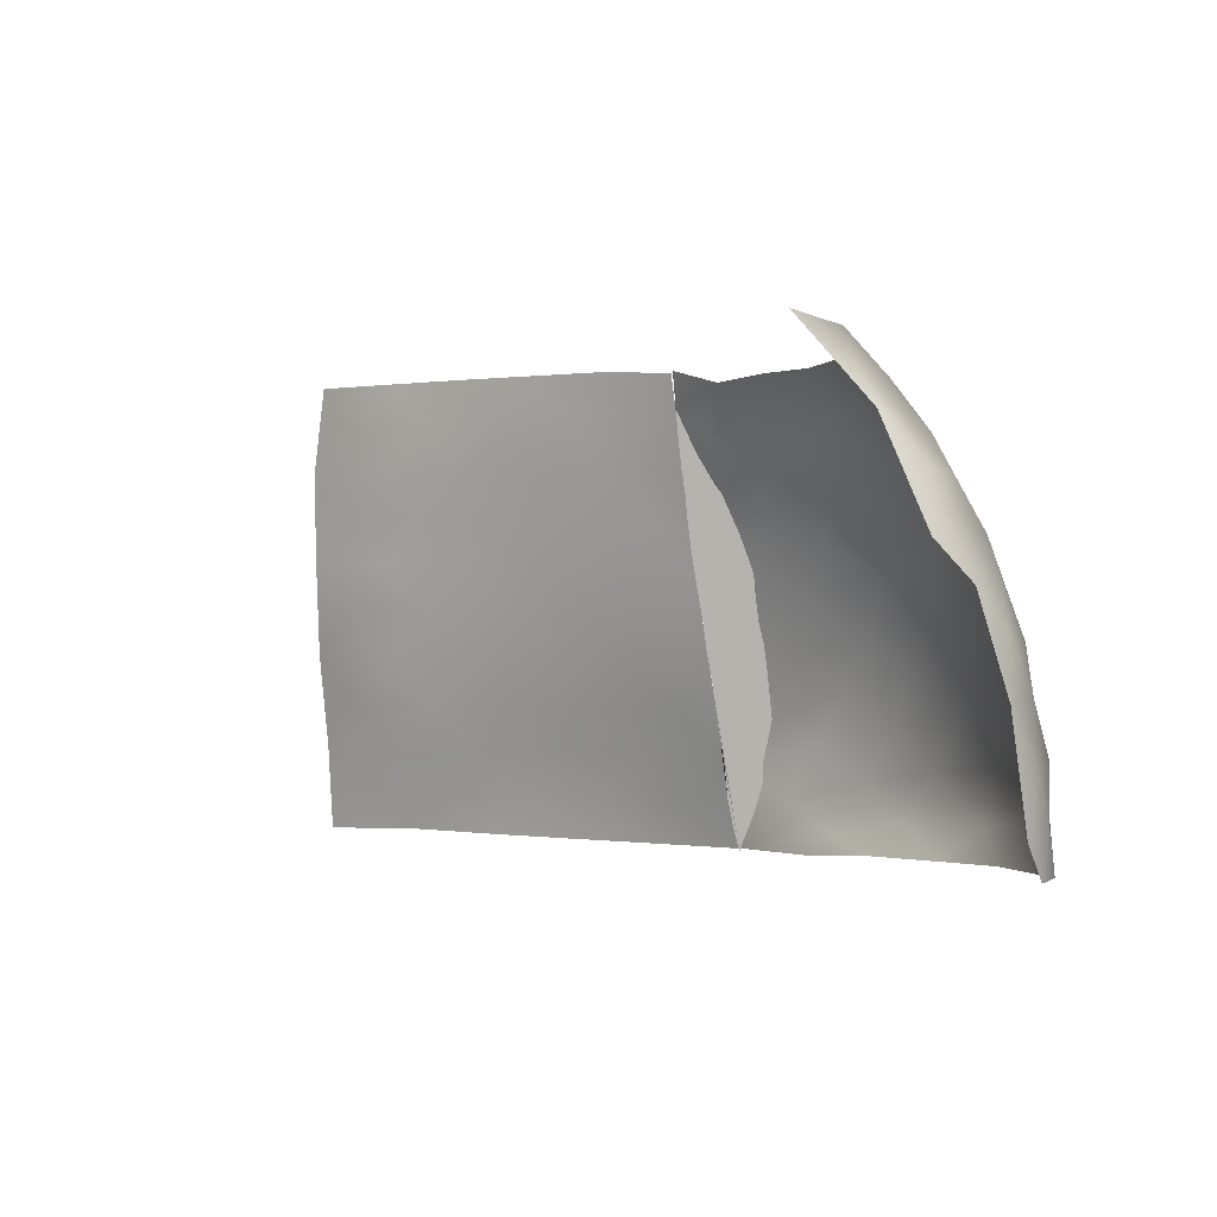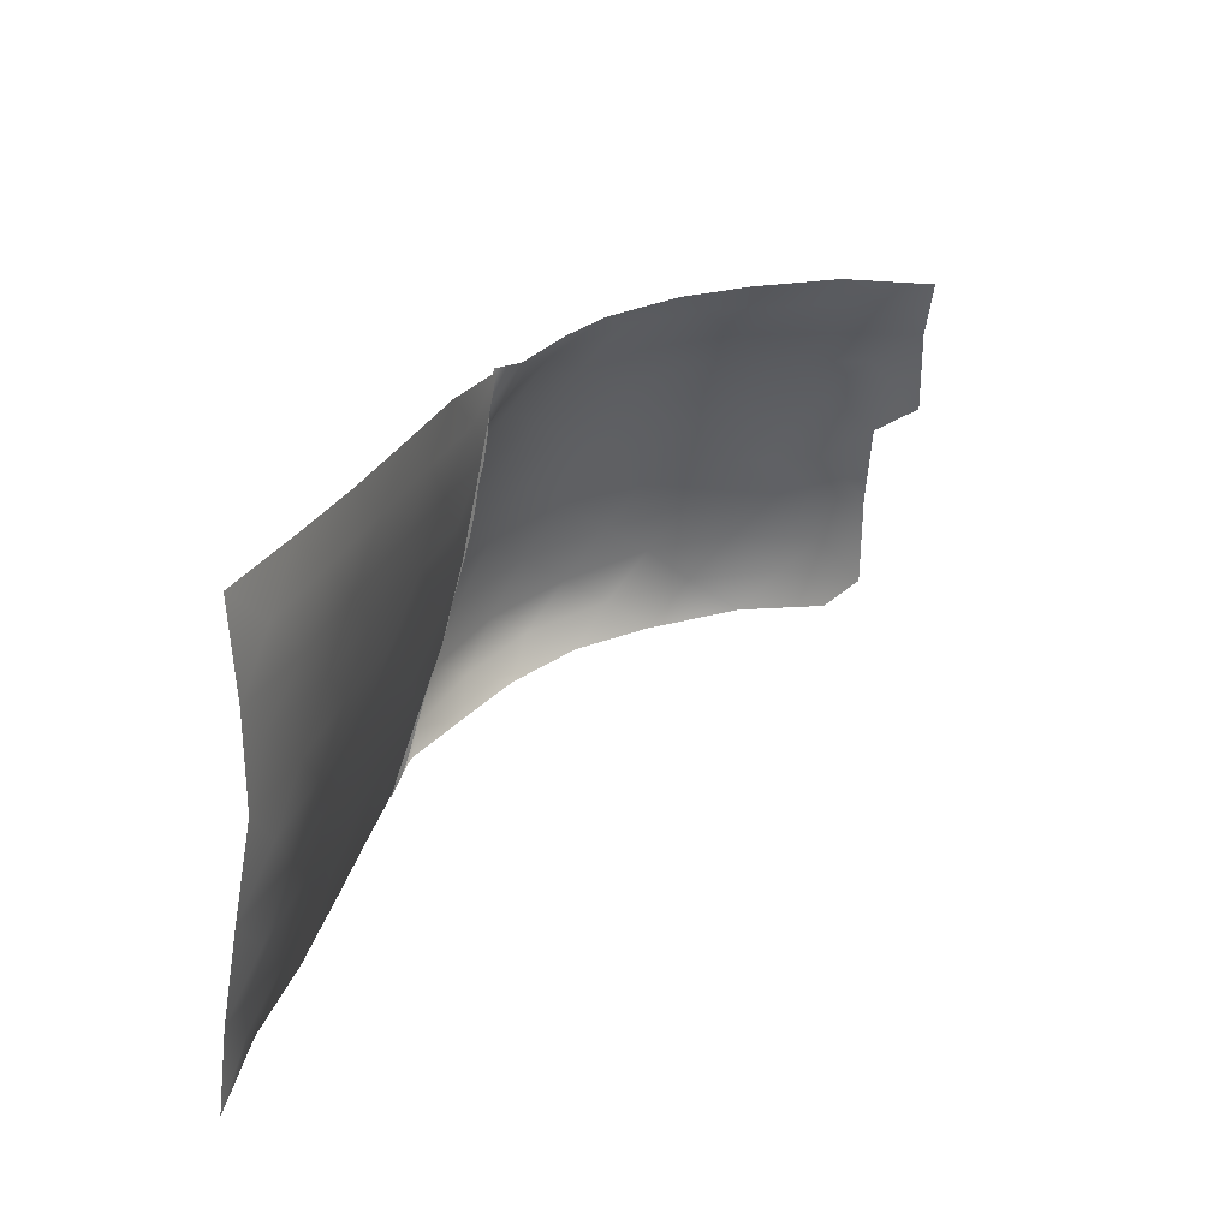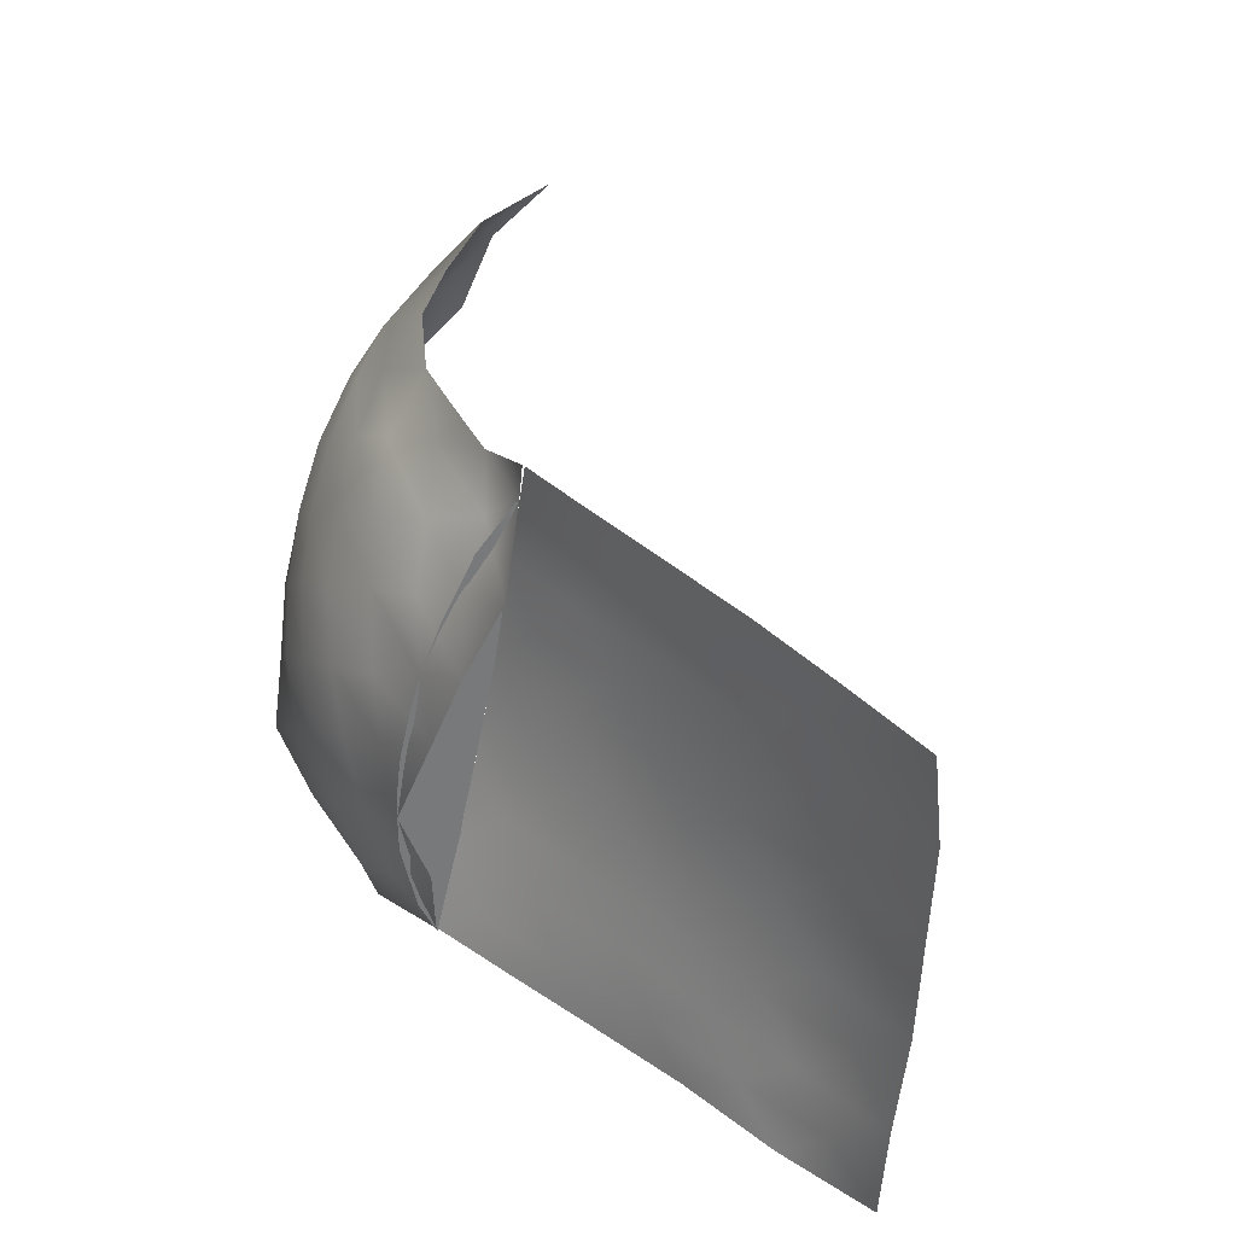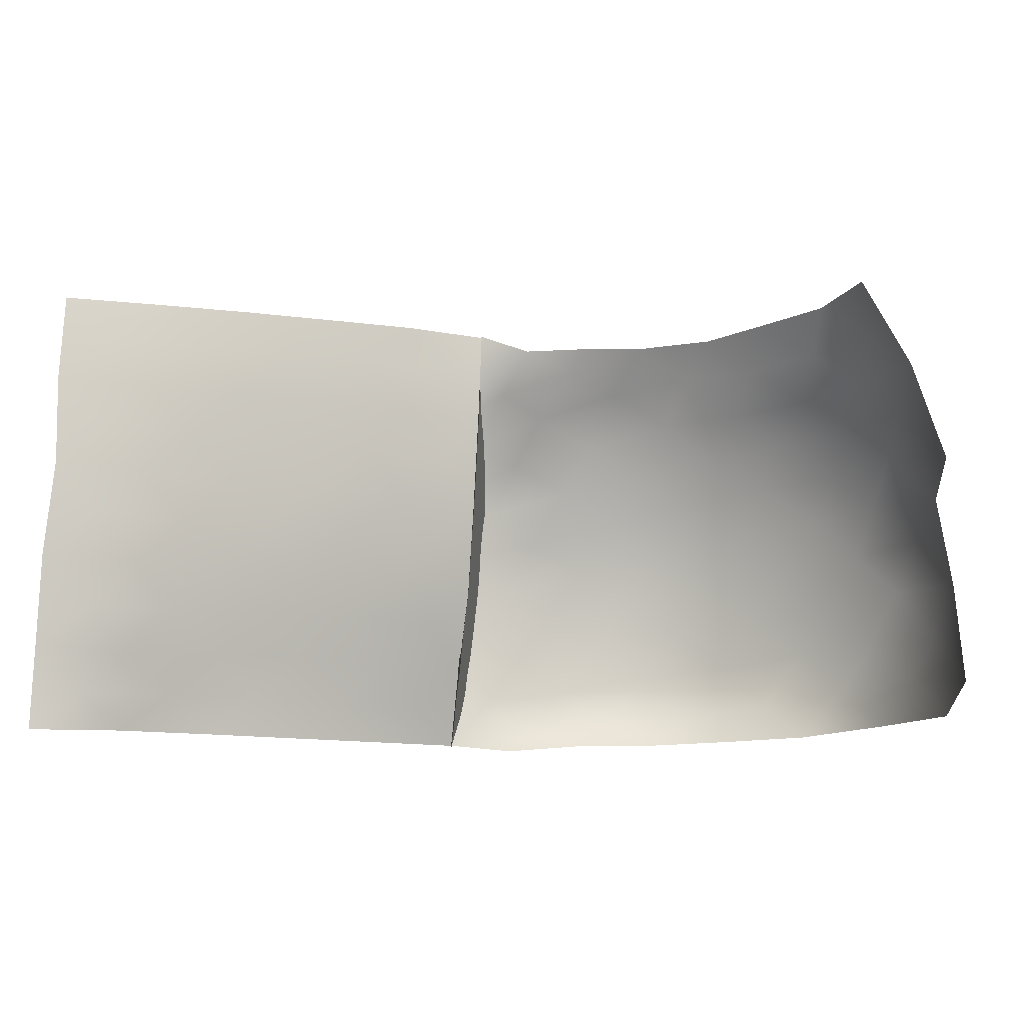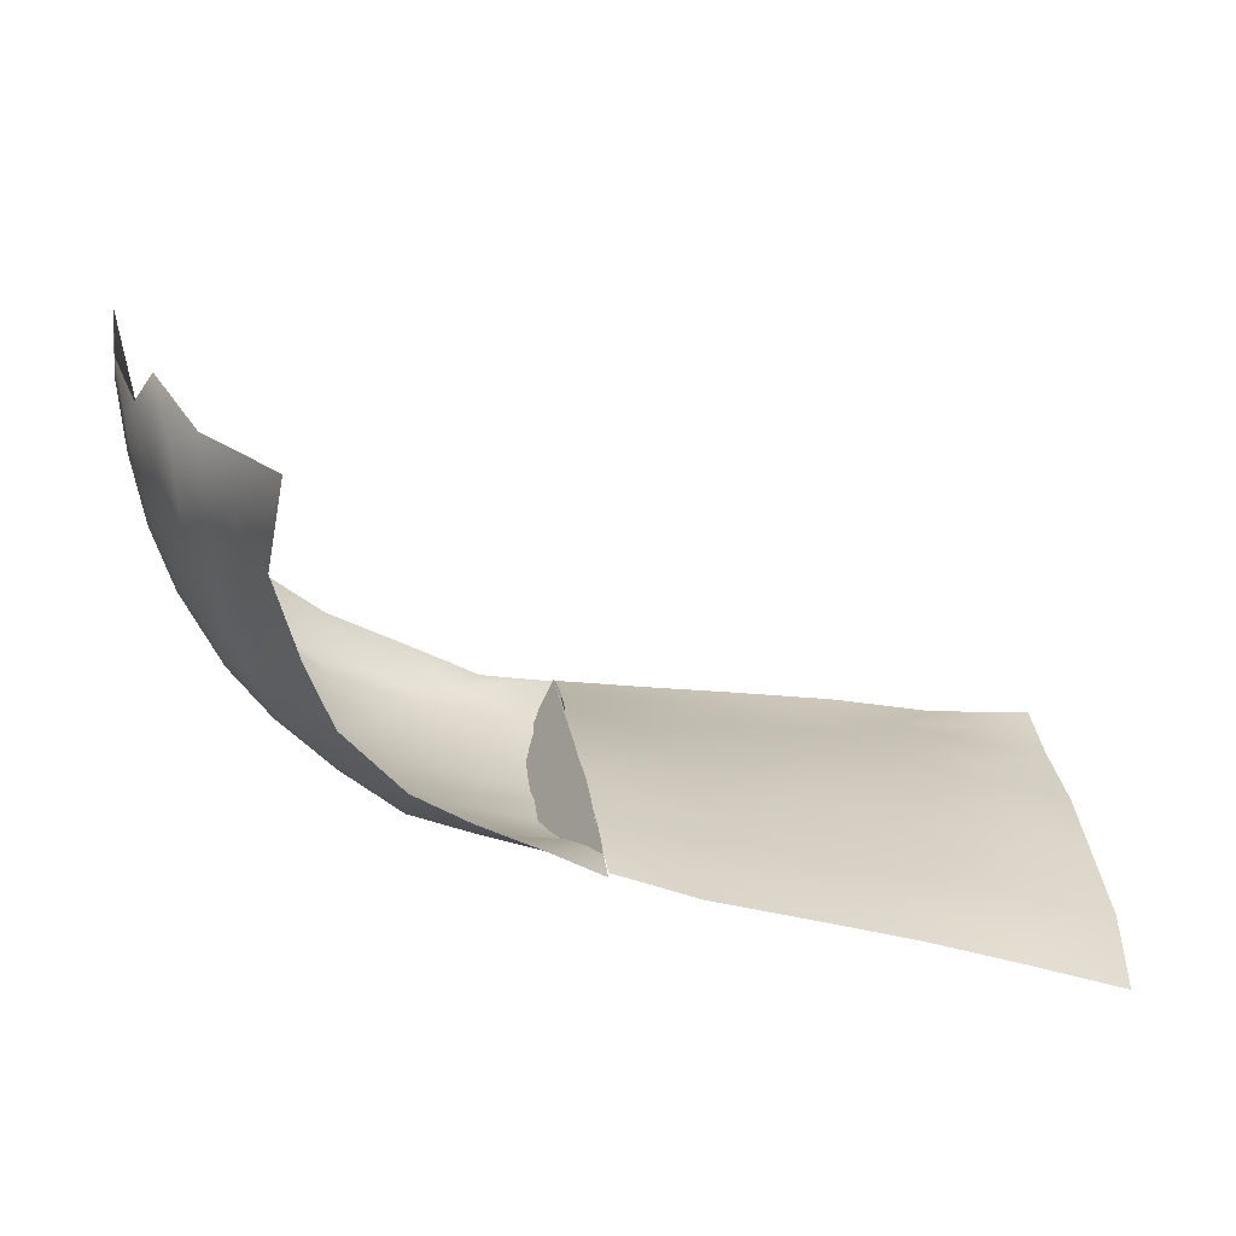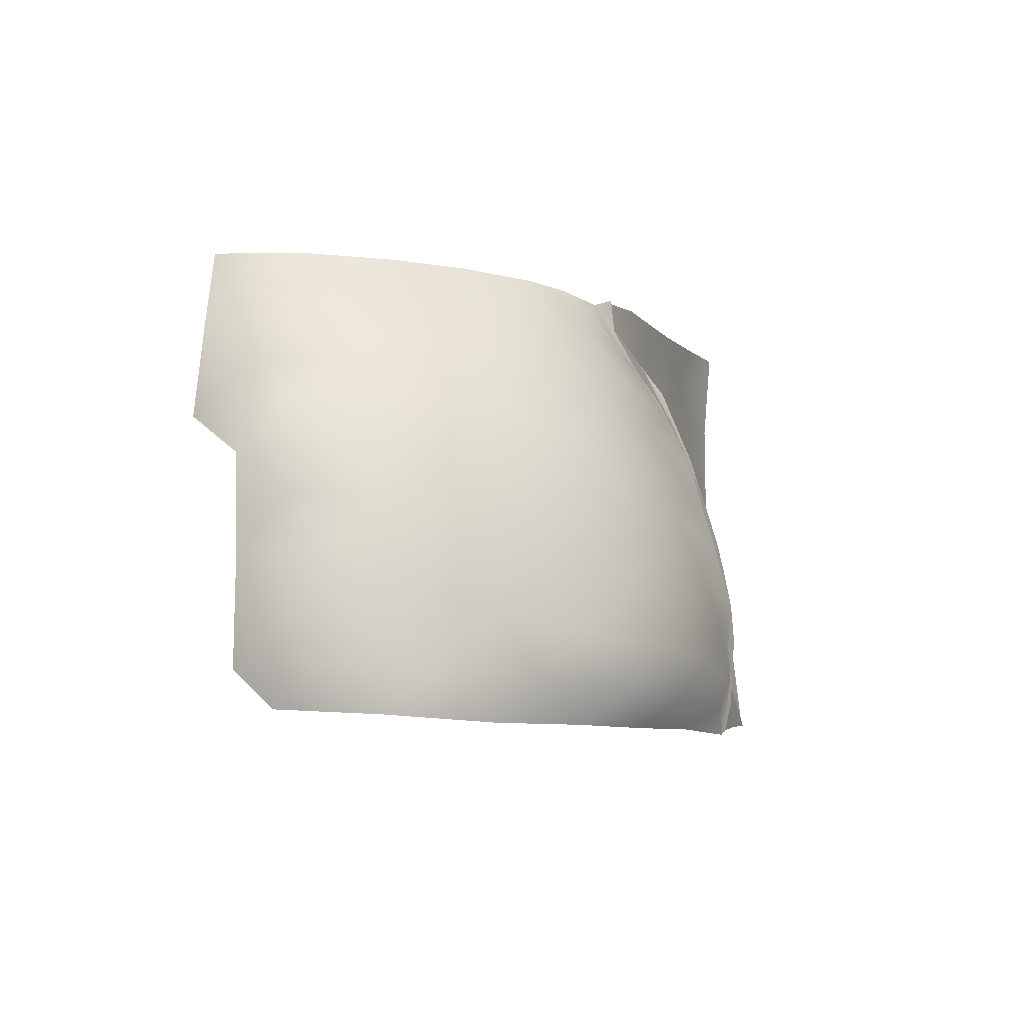
<metadata>
{"format":"obj","ext":"obj","renderer":"f3d","projection":"perspective","resolution":1024,"background":"white","views":[{"elev":-0.6,"azim":21.9,"up":"+Y"},{"elev":28.5,"azim":-85.2,"up":"+Y"},{"elev":39.8,"azim":-146.7,"up":"+Y"},{"elev":-11.1,"azim":-30.7,"up":"+Y"},{"elev":32.6,"azim":176.4,"up":"+Z"},{"elev":-5.9,"azim":91.8,"up":"+Y"}]}
</metadata>
<code>
g
v -15.72 0.4044 -4.845
v -15.72 3.455 -4.494
v -13.91 1.86 -4.385
v -12.33 0.4872 -4.615
v -15.79 6.759 -3.942
v -14.09 4.977 -3.707
v -12.36 3.219 -3.714
v -10.69 1.871 -4.013
v -8.825 0.4437 -3.988
v -15.62 10.14 -3.369
v -14.1 8.405 -3.142
v -12.45 6.604 -3.126
v -10.77 4.951 -3.16
v -9.189 3.365 -3.383
v -7.416 1.929 -3.541
v -5.428 0.4045 -3.584
v -15.68 13.34 -3.346
v -14.07 11.6 -3.181
v -12.51 9.946 -2.663
v -10.76 8.251 -2.599
v -9.238 6.694 -2.554
v -7.503 5.086 -2.639
v -5.79 3.481 -2.825
v -3.927 1.716 -3.085
v -2.338 0.3713 -3.244
v -15.43 16.47 -3.582
v -14.04 14.91 -2.852
v -12.48 13.19 -2.412
v -10.88 11.62 -2.18
v -9.166 9.865 -2.079
v -7.633 8.274 -1.965
v -5.951 6.674 -2.007
v -4.239 4.973 -2.119
v -2.529 3.337 -2.468
v -0.8586 1.684 -2.685
v 0.7725 0.3353 -2.873
v -12.26 16.41 -2.513
v -10.84 14.83 -1.996
v -9.333 13.18 -1.69
v -7.507 11.41 -1.602
v -5.995 9.771 -1.359
v -4.356 8.203 -1.333
v -2.625 6.492 -1.446
v -0.8484 4.879 -1.56
v 0.606 3.236 -1.939
v -9.136 16.34 -1.512
v -7.549 14.82 -1.112
v -5.813 13.1 -0.8665
v -4.229 11.5 -0.6689
v -2.67 9.757 -0.6676
v -1.186 8.041 -0.7339
v 0.4381 6.223 -0.9558
v -5.97 16.28 -0.6372
v -4.263 14.77 -0.2658
v -2.732 12.99 -0.1751
v -1.257 11.23 -0.08293
v 0.2062 9.455 -0.1473
v -2.86 16.21 0.2021
v -1.15 14.68 0.5257
v 0.01726 12.91 0.5376
v -0.1783 15.97 1.118
v -0.07286 14.9 0.8466
v 0.7426 13.29 -0.1244
v 1.318 11.19 -1.142
v 1.638 9.667 -1.741
v 1.801 8.355 -2.211
v 1.928 6.85 -2.648
v 1.944 5.937 -2.848
v 1.862 4.689 -3.102
v 1.792 3.482 -3.199
v 1.547 2.331 -3.142
v 1.306 1.26 -3.098
v 0.7751 0.2379 -2.896
v 0.6862 1.135 -2.48
v 0.6059 2.034 -2.196
v 0.5963 3.1 -1.906
v 0.5308 4.276 -1.568
v 0.4819 5.178 -1.29
v 0.4533 6.137 -0.9831
v 0.3699 7.062 -0.7166
v 0.3291 7.832 -0.5569
v 0.2639 8.661 -0.317
v 0.195 9.507 -0.08856
v 0.1378 10.29 0.1015
v 0.08513 11.26 0.3013
v 0.05082 12.1 0.4353
v -0.007296 12.95 0.6327
v -0.05934 13.86 0.7751
v -0.09116 14.56 0.8551
v 0.807 0.3419 -2.901
v 3.297 0.2011 -2.62
v 0.6407 2.94 -3.189
v 2.354 2.021 -2.996
v 4.022 1.036 -2.483
v 5.609 0.3957 -1.222
v 1.862 4.689 -3.102
v 3.645 3.847 -2.584
v 5.377 2.665 -1.989
v 6.954 1.438 -1.19
v 8.349 0.4373 0.2565
v 0.839 7.739 -2.485
v 2.902 6.669 -2.374
v 4.817 5.656 -1.887
v 6.576 4.523 -1.285
v 8.088 3.13 -0.4487
v 9.917 1.573 0.5801
v 10.7 0.5478 2.276
v 0.1213 10.08 -1.832
v 1.727 9.558 -1.764
v 3.694 8.426 -1.547
v 5.75 7.416 -1.061
v 7.517 6.328 -0.3628
v 9.128 5.001 0.6138
v 10.59 3.435 1.931
v 11.7 2.019 3.344
v 12.37 0.6122 4.76
v -0.8127 12.66 -0.8709
v 0.7232 12.11 -0.6736
v 2.449 11.42 -0.7578
v 4.578 10.47 -0.2881
v 6.609 9.249 0.04299
v 8.307 8.244 0.8514
v 9.888 6.798 1.873
v 11.32 5.211 3.285
v 12.39 3.836 4.754
v 13.12 2.313 6.222
v 13.64 0.856 8.063
v -0.1023 14.9 0.9114
v 1.04 13.91 0.797
v 2.929 13.22 0.4241
v 5.156 12.28 0.667
v 7.034 11.1 1.364
v 8.833 9.889 2.129
v 10.35 8.651 3.25
v 11.73 7.01 4.74
v 12.57 5.562 6.178
v 13.43 4.03 7.747
v 13.78 2.494 9.597
v 13.95 1.001 11.24
v -0.1623 16.06 1.025
v 1.584 15.55 1.644
v 3.374 14.86 1.765
v 5.481 14.16 2.083
v 7.366 13 2.858
v 9.191 11.64 3.783
v 10.58 10.36 4.778
v 11.93 8.881 6.463
v 12.79 7.319 7.814
v 13.36 5.824 9.443
v 13.77 3.916 10.95
v 13.84 2.172 12.47
v 3.565 15.66 2.776
v 5.308 15.63 3.876
v 7.339 14.57 4.322
v 9.15 13.09 5.191
v 10.49 11.96 6.441
v 11.73 10.33 7.852
v 12.43 9.104 9.308
v 13.06 7.488 10.94
v 13.41 5.709 12.49
v 7.124 15.68 6.099
v 8.858 14.57 6.79
v 10.17 13.21 7.925
v 11.18 11.92 9.435
v 11.86 10.64 10.9
v 12.54 8.809 12.68
v 7.881 15.81 8.387
v 9.439 14.59 9.599
v 10.33 13.31 11.01
v 11.23 11.95 12.38
v 11.76 10.03 14.16
v 8.565 15.91 11.25
v 9.364 14.76 12.7
v 10.3 13.37 14.09
v 7.985 16.03 14.24
g
l 1 3 2 6 5 11 10 18 17 27 26
f 2 3 7 6
f 3 4 8 7
l 61 59 60 56 57 51 52 44 45 35 36 35 25 24 16 15 9 8 4 3 1
f 5 6 12 11
f 6 7 13 12
f 7 8 14 13
f 8 9 15 14
f 10 11 19 18
f 11 12 20 19
f 12 13 21 20
f 13 14 22 21
f 14 15 23 22
f 15 16 24 23
f 17 18 28 27
f 18 19 29 28
f 19 20 30 29
f 20 21 31 30
f 21 22 32 31
f 22 23 33 32
f 23 24 34 33
f 24 25 35 34
f 27 28 38 37
f 28 29 39 38
f 29 30 40 39
f 30 31 41 40
f 31 32 42 41
f 32 33 43 42
f 33 34 44 43
f 34 35 45 44
l 26 27 37 38 46 47 53 54 58 59 61
f 38 39 47 46
f 39 40 48 47
f 40 41 49 48
f 41 42 50 49
f 42 43 51 50
f 43 44 52 51
f 47 48 54 53
f 48 49 55 54
f 49 50 56 55
f 50 51 57 56
f 54 55 59 58
f 55 56 60 59
f 59 60 61
f 60 56 57
f 57 51 52
f 52 44 45
f 45 35 36
f 26 27 37
f 37 38 46
f 46 47 53
f 53 54 58
f 58 59 61
f 1 3 2
f 2 6 5
f 5 11 10
f 10 18 17
f 17 27 26
f 1 4 3
f 4 9 8
f 9 16 15
f 16 25 24
f 25 36 35
f 62 89 88 87 86 85 84 83 82 81 80 79 78 77 76 75 74 73 72 71 70 69 68 67 66 65 64 63
f 90 91 94 93
f 92 93 97 96
f 93 94 98 97
f 94 95 99 98
f 96 97 103 102
f 97 98 104 103
f 98 99 105 104
f 99 100 106 105
f 101 102 110 109
f 102 103 111 110
f 103 104 112 111
f 104 105 113 112
f 105 106 114 113
f 106 107 115 114
f 108 109 119 118
f 109 110 120 119
f 110 111 121 120
f 111 112 122 121
f 112 113 123 122
f 113 114 124 123
f 114 115 125 124
f 115 116 126 125
l 175 173 174 170 171 166 159 160 150 151 139 138 127
f 117 118 129 128
f 118 119 130 129
f 119 120 131 130
f 120 121 132 131
f 121 122 133 132
f 122 123 134 133
f 123 124 135 134
f 124 125 136 135
f 125 126 137 136
f 126 127 138 137
f 128 129 141 140
f 129 130 142 141
f 130 131 143 142
f 131 132 144 143
f 132 133 145 144
f 133 134 146 145
f 134 135 147 146
f 135 136 148 147
f 136 137 149 148
f 137 138 150 149
f 138 139 151 150
f 142 143 153 152
f 143 144 154 153
f 144 145 155 154
f 145 146 156 155
f 146 147 157 156
f 147 148 158 157
f 148 149 159 158
f 149 150 160 159
f 154 155 162 161
f 155 156 163 162
f 156 157 164 163
f 157 158 165 164
f 158 159 166 165
f 162 163 168 167
f 163 164 169 168
f 164 165 170 169
f 165 166 171 170
f 168 169 173 172
f 169 170 174 173
l 175 173 172 168 167 162 161 154 153 152 142 141 140 128 117 118 108 109 101 102 96 92 93 90 91 90
l 116 115 107 106 100 99 95 94 91
f 151 160 150
f 160 166 159
f 171 174 170
f 174 175 173
f 175 172 173
f 172 167 168
f 167 161 162
f 161 153 154
f 152 141 142
f 117 108 118
f 108 101 109
f 101 96 102
f 92 90 93
f 91 95 94
f 95 100 99
f 100 107 106
f 107 116 115
f 116 127 126
f 127 139 138

</code>
